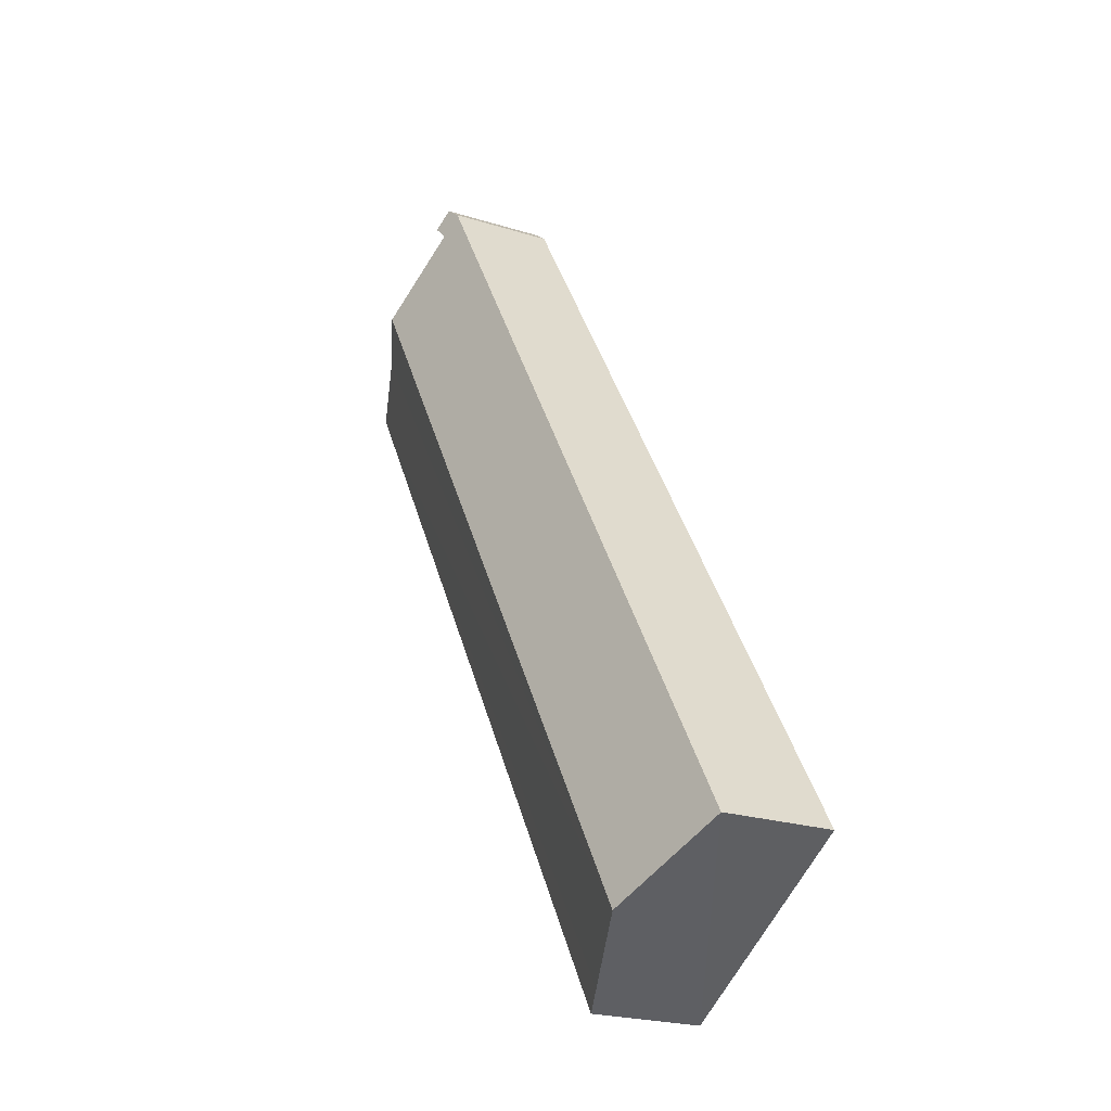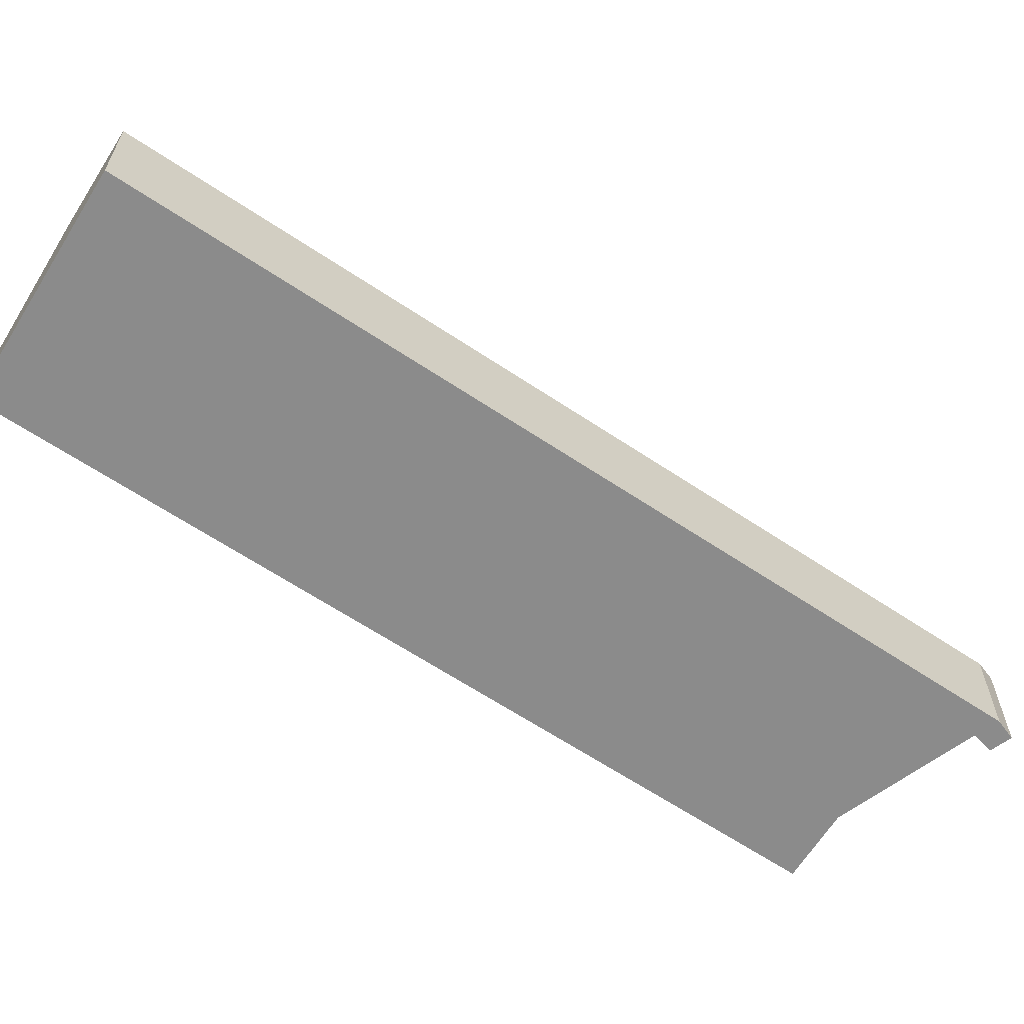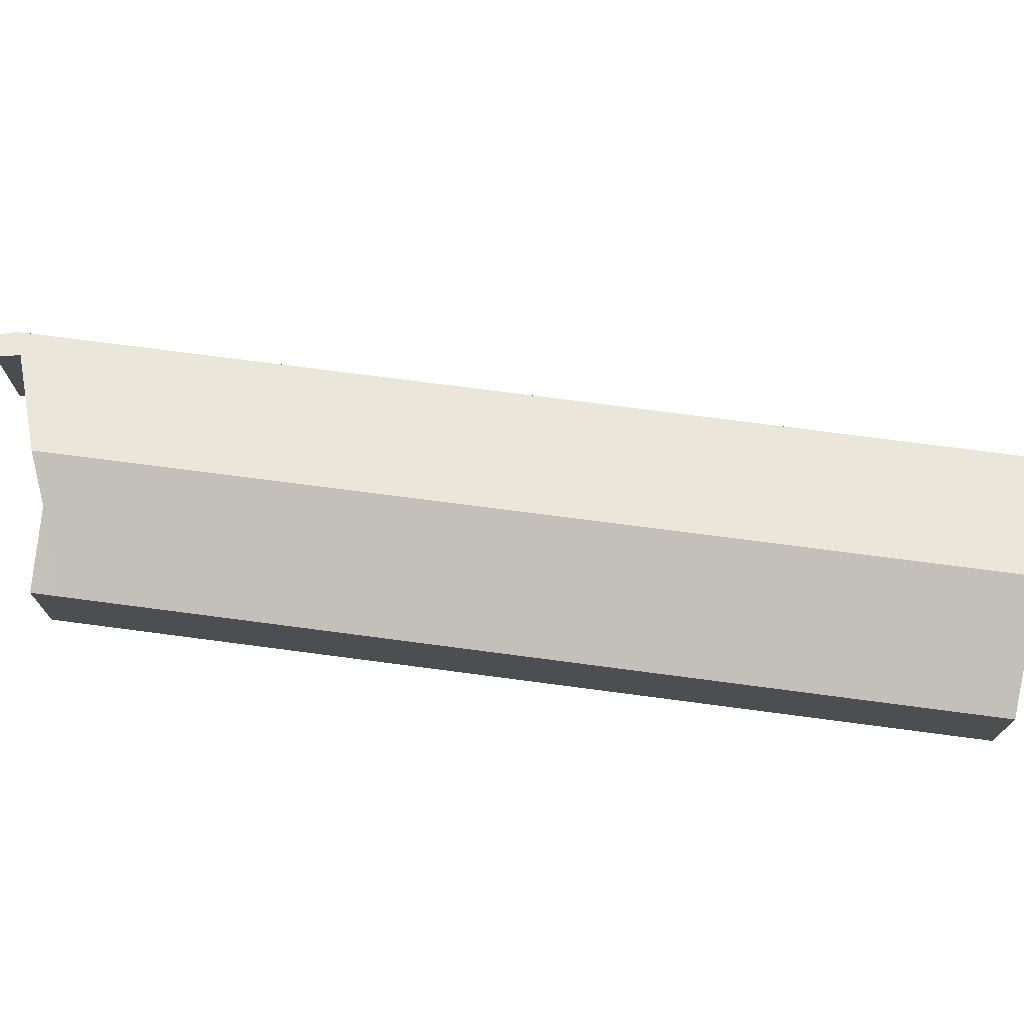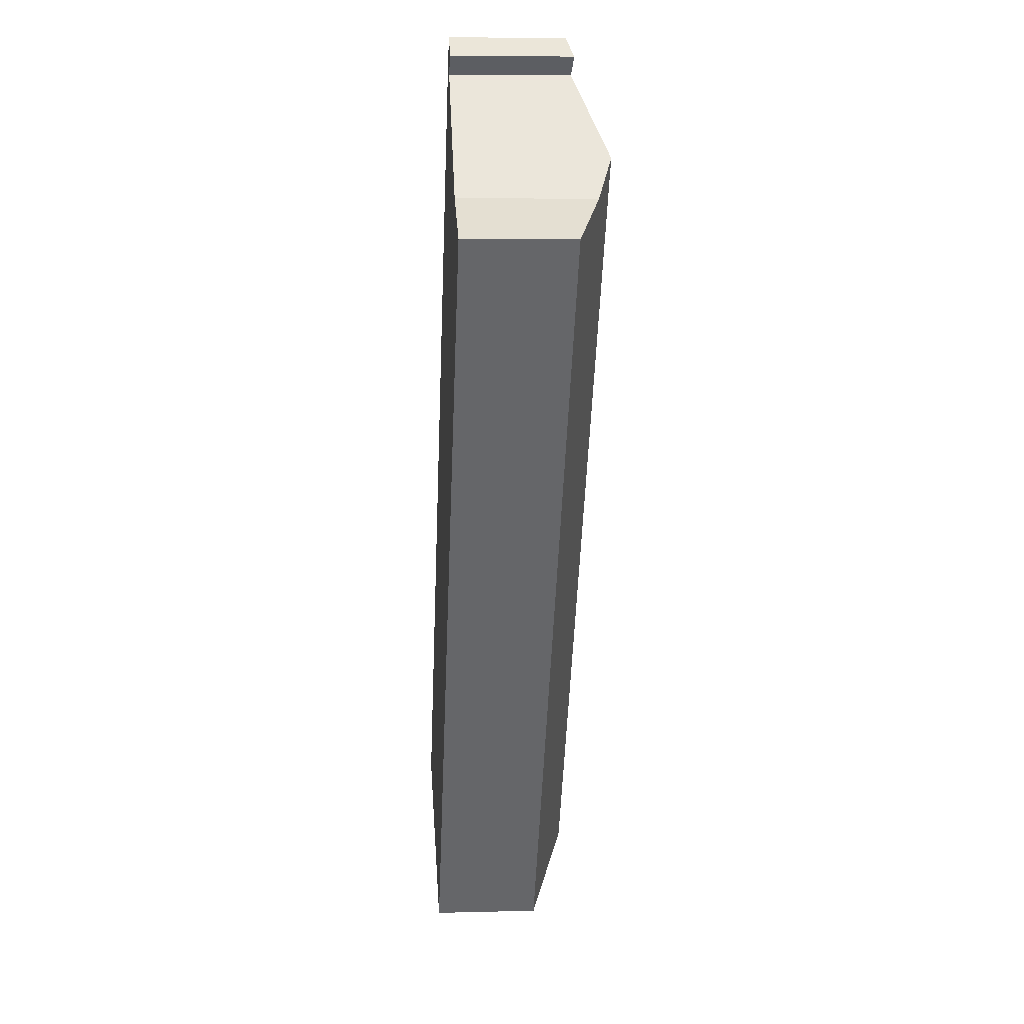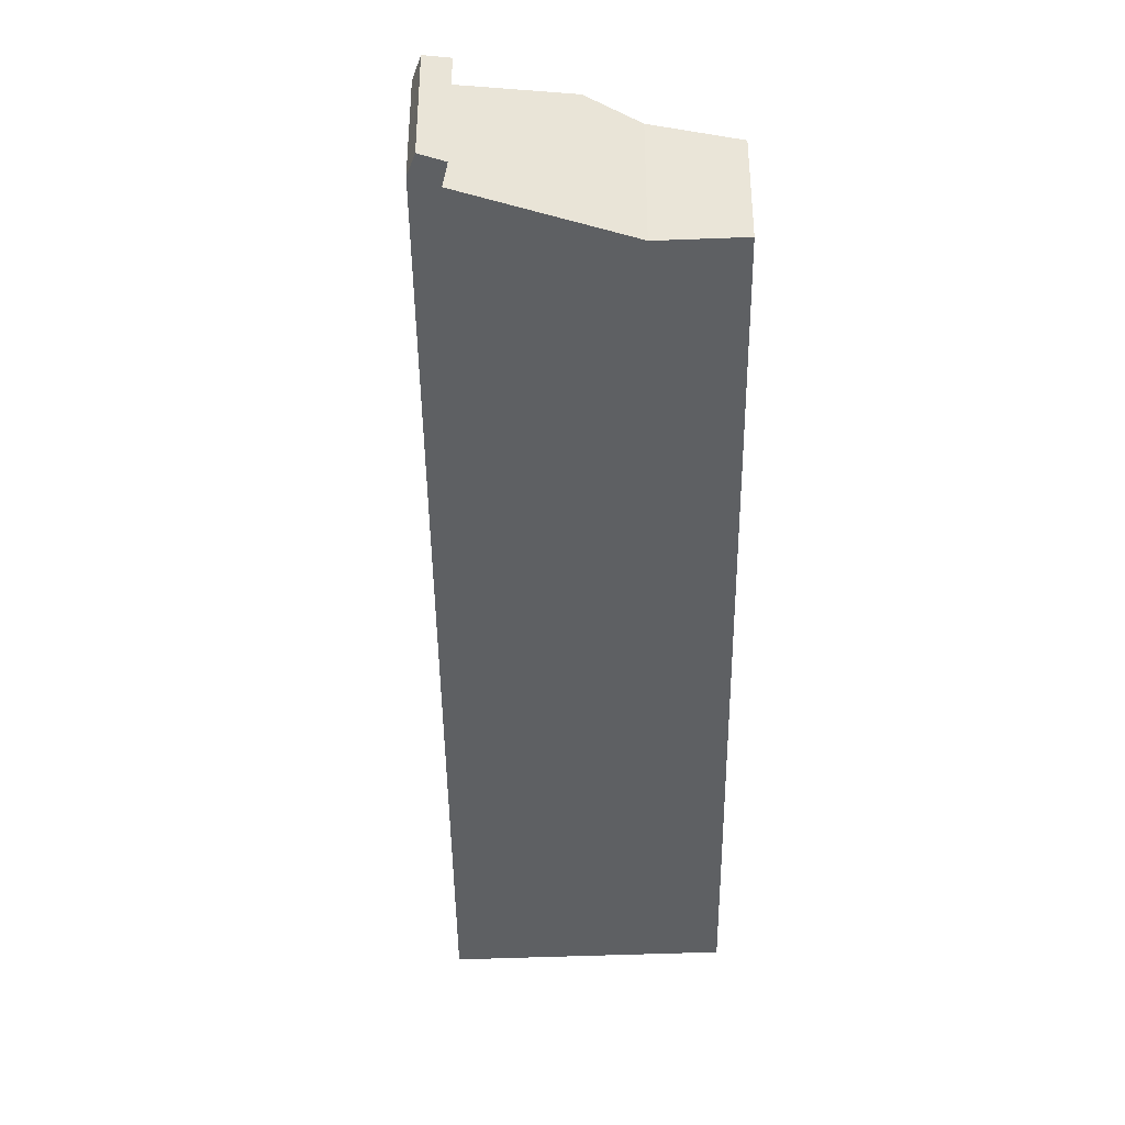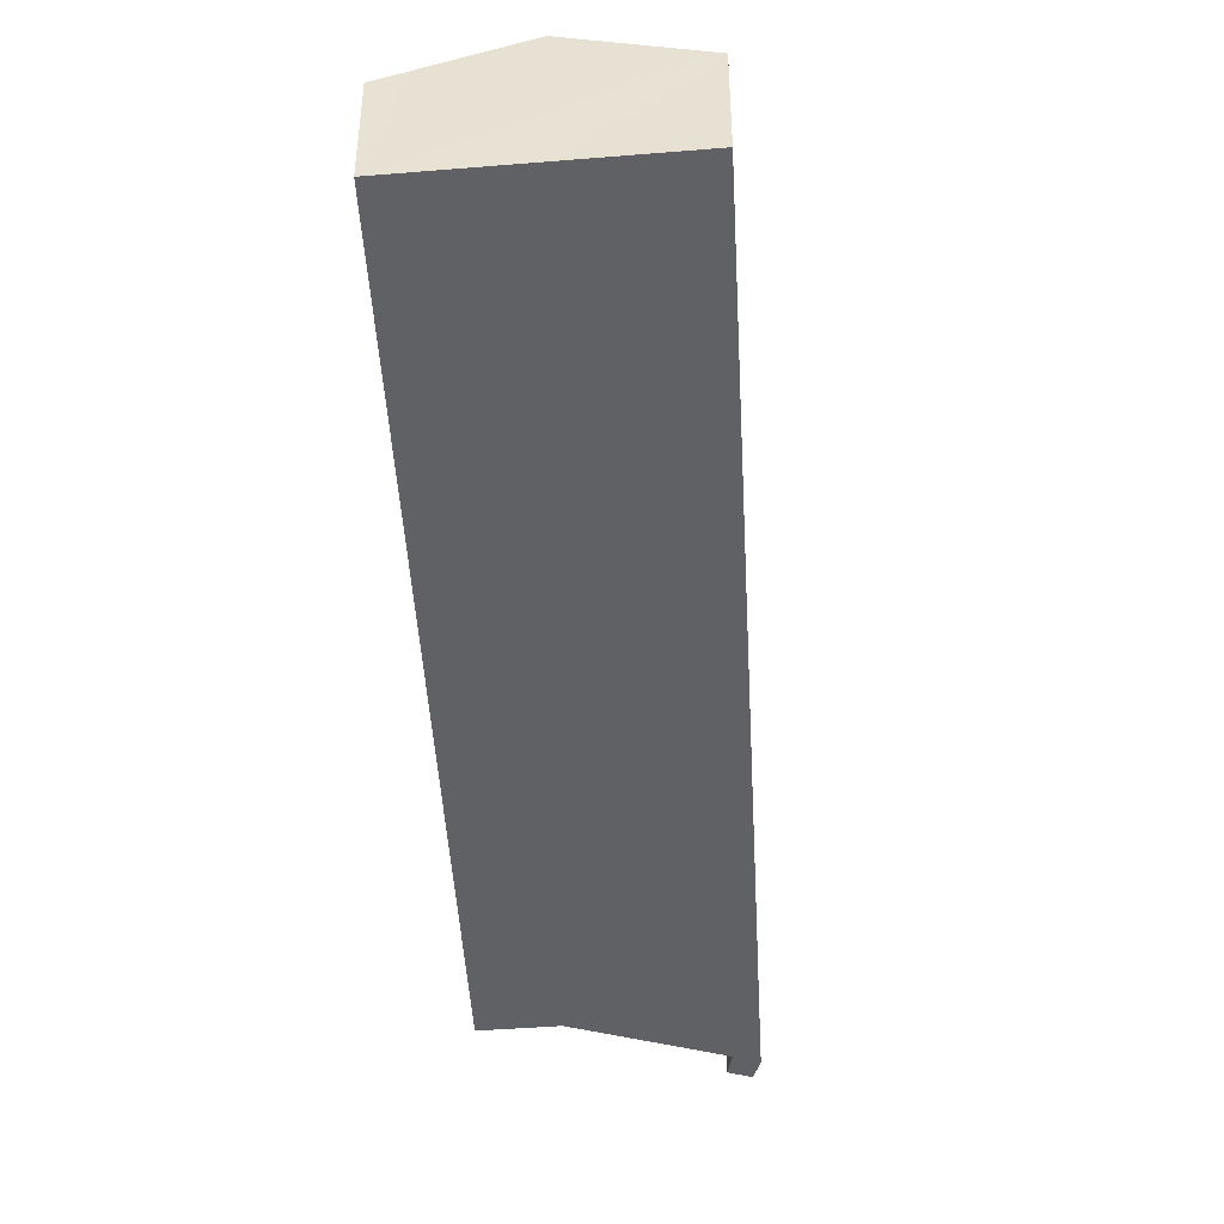
<metadata>
{"format":"obj","ext":"obj","renderer":"f3d","projection":"perspective","resolution":1024,"background":"white","views":[{"elev":-22.8,"azim":-118.3,"up":"+Z"},{"elev":-63.8,"azim":-92.2,"up":"+Y"},{"elev":74.6,"azim":129.2,"up":"+Y"},{"elev":6.7,"azim":85.6,"up":"+Z"},{"elev":-42.5,"azim":32.4,"up":"+Y"},{"elev":-46.1,"azim":-145.1,"up":"+Y"}]}
</metadata>
<code>
v  4.636 2.919 -2.623
v  16.58 2.687 15.25
v  5.298 2.677 -2.998
v  2.641 3.649 -1.494
v  15.28 3.283 16.71
v  14.52 3.649 17.65
v  15.52 3.196 16.57
v  16.9 2.688 15.78
v  13.3 2.917 20.05
v  12.57 2.691 20.22
v  12.94 2.742 20.52
v  12.51 2.683 20.18
v  12.9 2.877 19.65
v  0 2.683 1.643e-16
v  12.97 2.884 19.73
v  13.3 -1.228e-15 20.05
v  12.94 -1.256e-15 20.52
v  12.9 -1.203e-15 19.65
v  14.52 -1.081e-15 17.65
v  15.28 -1.023e-15 16.71
v  16.9 -9.662e-16 15.78
v  15.52 -1.015e-15 16.57
v  12.97 -1.208e-15 19.73
v  16.58 -9.34e-16 15.25
v  5.298 1.836e-16 -2.998
v  4.636 1.606e-16 -2.623
v  2.641 9.148e-17 -1.494
v  0 0 0
v  12.51 -1.236e-15 20.18
v  12.57 -1.238e-15 20.22
g defaultobject
f 1 2 3
f 2 1 4
f 2 4 5
f 5 4 6
f 2 5 7
f 2 7 8
f 9 10 11
f 10 9 12
f 12 9 13
f 12 13 14
f 13 9 15
f 14 13 6
f 14 6 4
f 11 16 9
f 16 11 17
f 18 6 13
f 6 18 5
f 5 18 19
f 5 19 20
f 20 7 5
f 7 20 8
f 8 20 21
f 21 20 22
f 16 15 9
f 15 16 13
f 13 16 18
f 18 16 23
f 21 2 8
f 2 21 3
f 3 21 24
f 3 24 25
f 25 1 3
f 1 25 4
f 4 25 14
f 14 25 26
f 14 26 27
f 14 27 28
f 28 12 14
f 12 28 29
f 10 17 11
f 17 10 12
f 17 12 30
f 30 12 29
f 25 24 26
f 27 26 24
f 28 27 24
f 20 28 24
f 19 28 20
f 18 28 19
f 29 28 18
f 22 20 24
f 21 22 24
f 23 29 18
f 16 29 23
f 30 29 16
f 17 30 16

</code>
